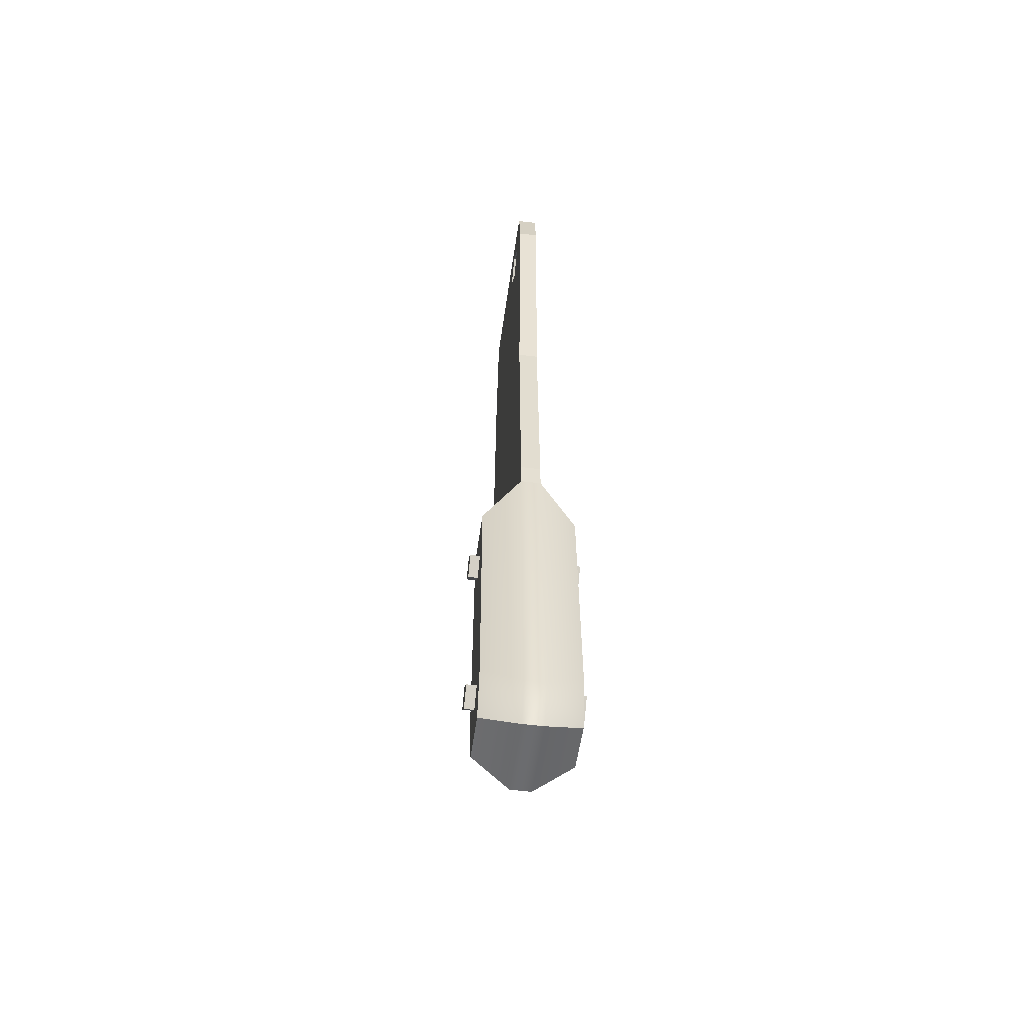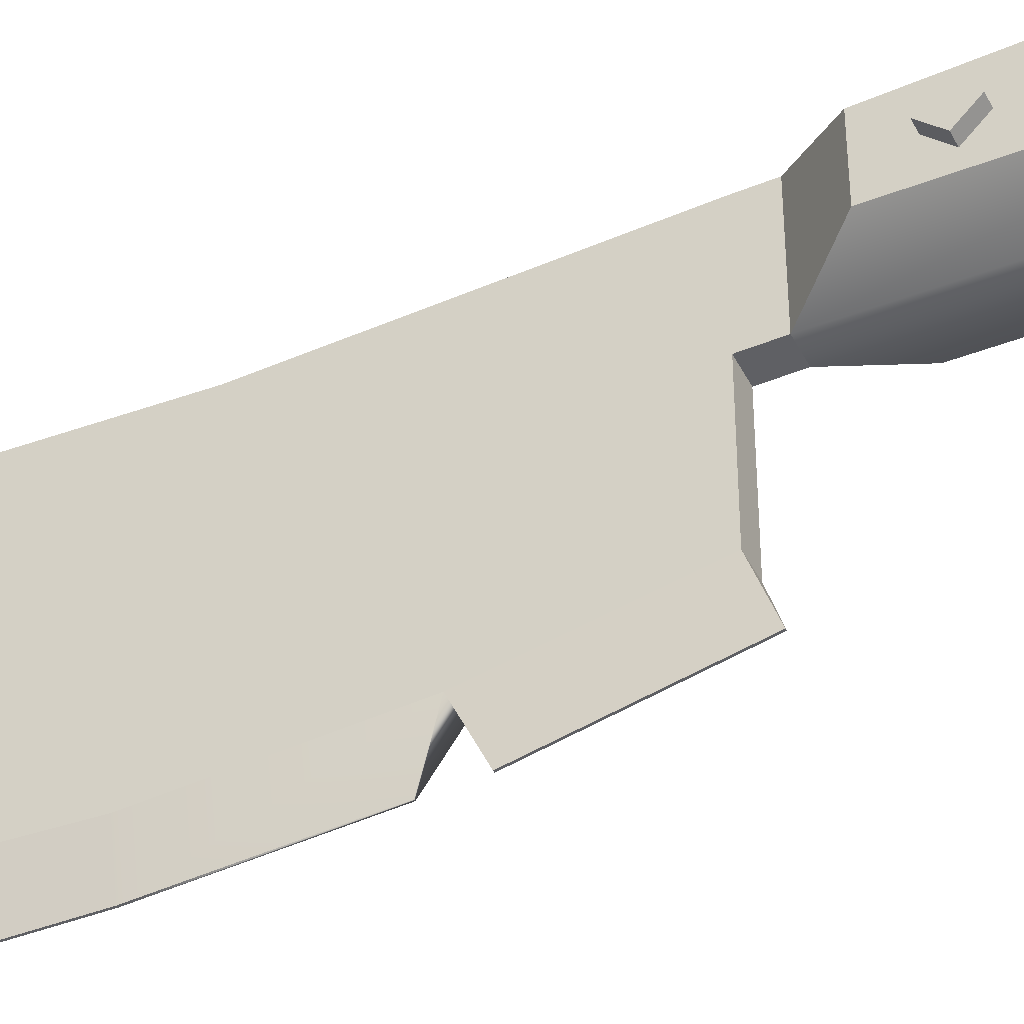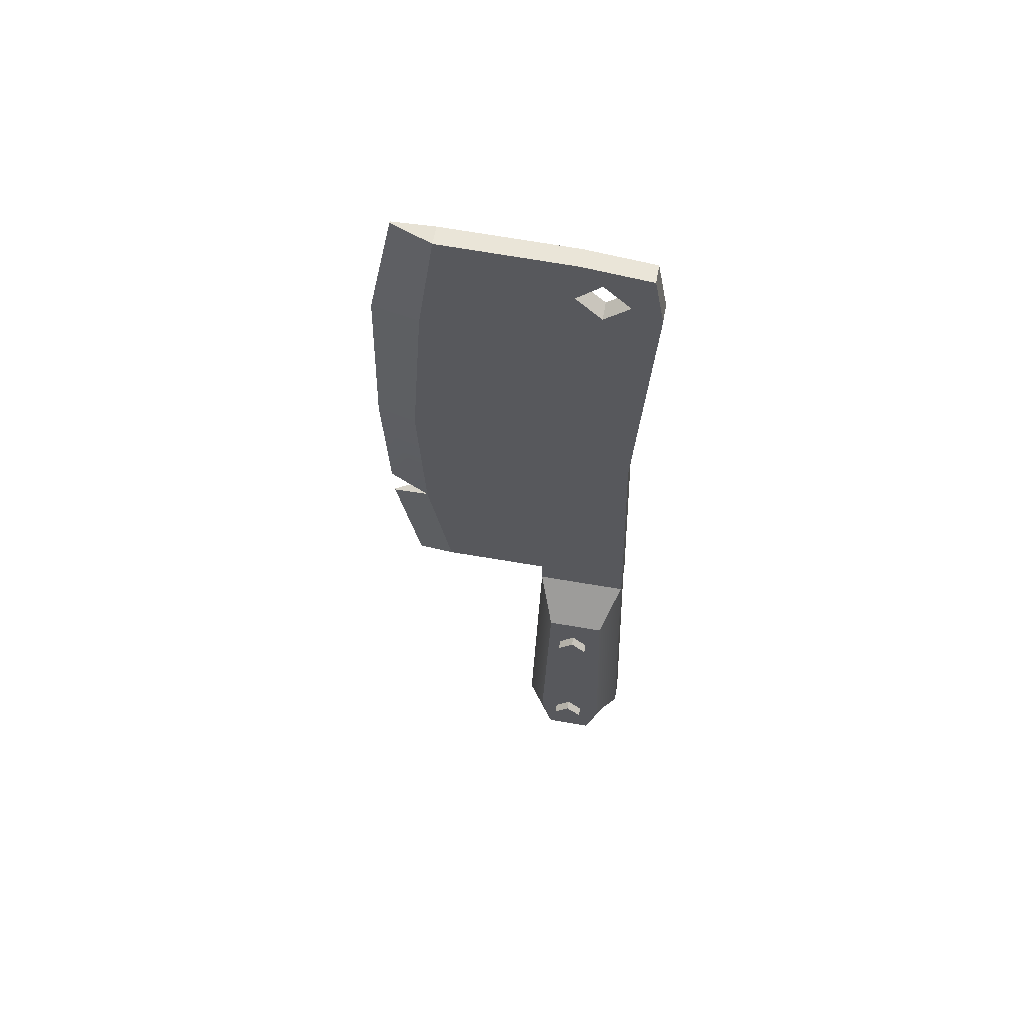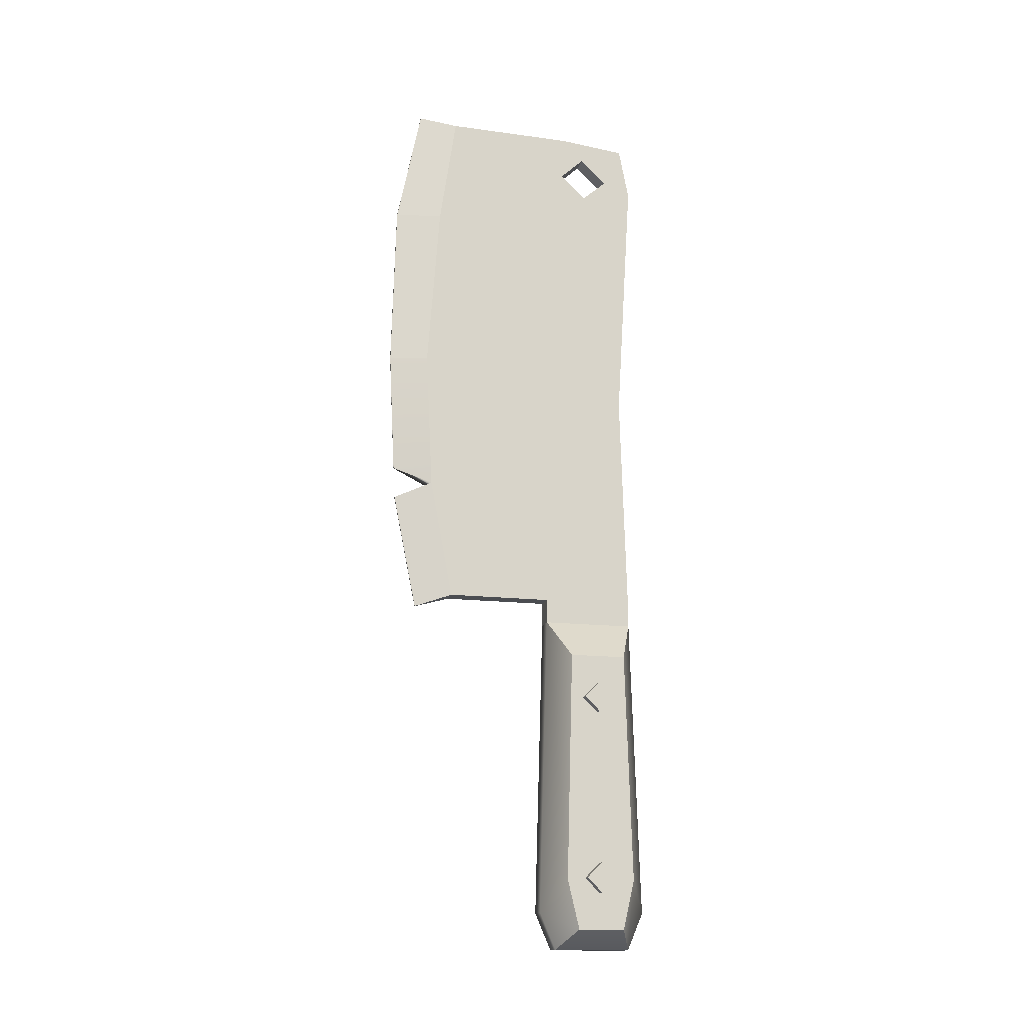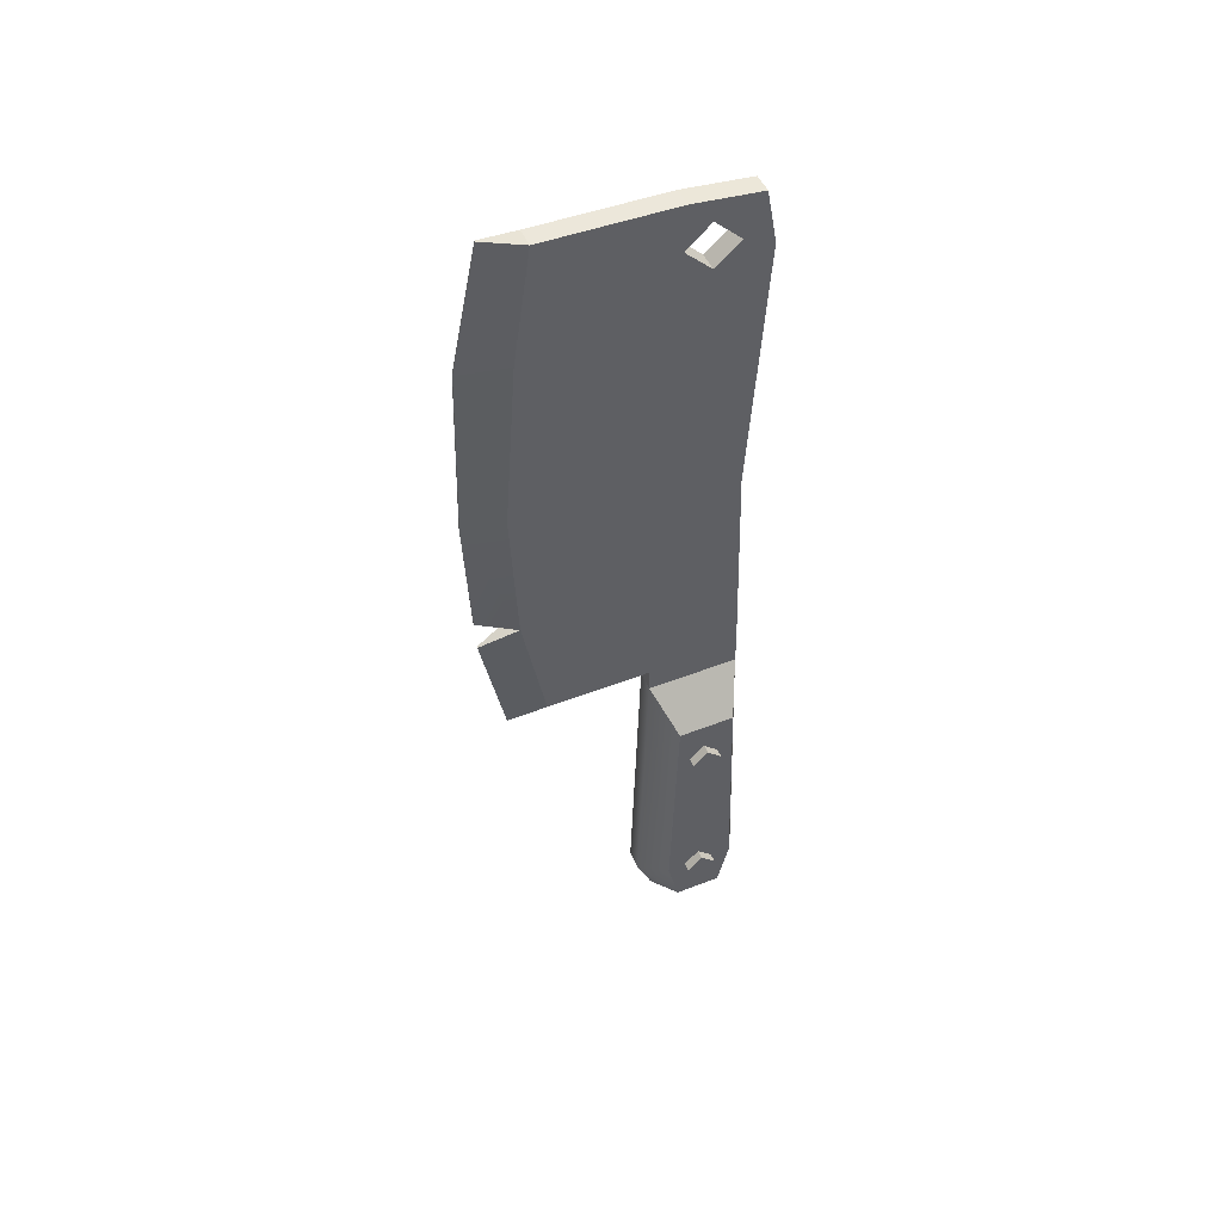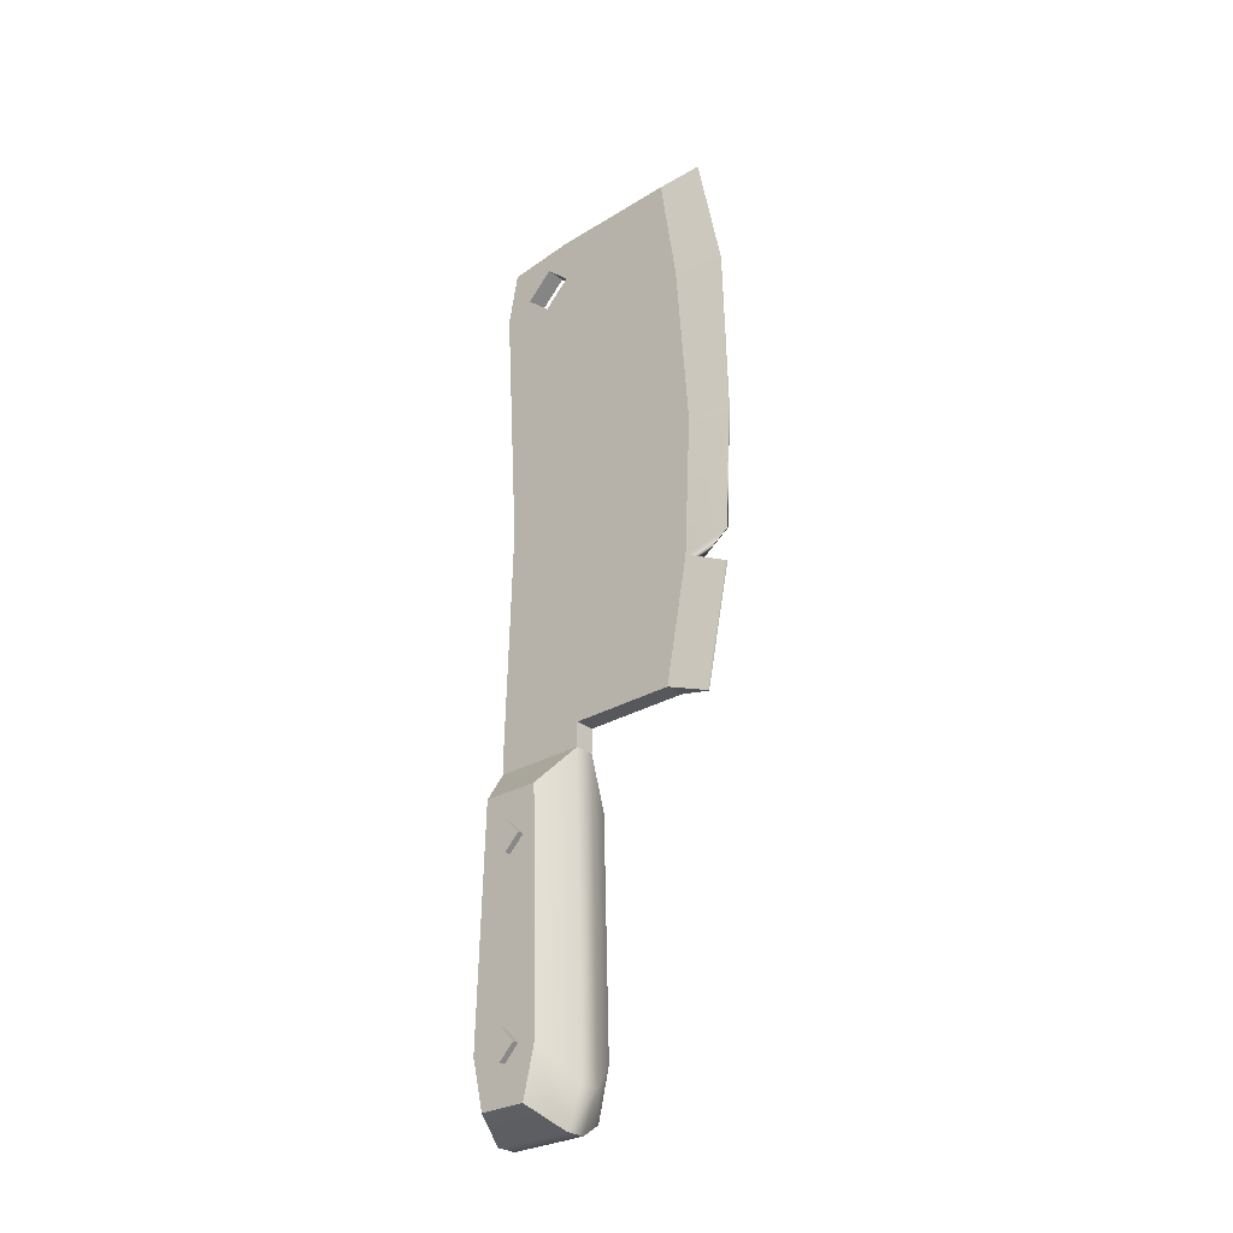
<metadata>
{"format":"obj","ext":"obj","renderer":"f3d","projection":"perspective","resolution":1024,"background":"white","views":[{"elev":-53.7,"azim":172.3,"up":"+Z"},{"elev":-44.6,"azim":115.6,"up":"+Y"},{"elev":59.8,"azim":100.2,"up":"+Z"},{"elev":-15.7,"azim":76.1,"up":"+Z"},{"elev":49.4,"azim":66.7,"up":"+Z"},{"elev":-28.6,"azim":-48.5,"up":"+Z"}]}
</metadata>
<code>
v -0.1247 -10.31 43.54
v -0.1247 -11.96 27.1
v -0.1247 -10.22 11.75
v -0.6259 -1.011 42.88
v -0.6259 -4.808 25.04
v -0.6259 -2.31 12.44
v -0.6259 2.72 42.46
v -0.6259 2.402 25.04
v -0.6259 2.756 12.44
v -0.6259 3.286 39.48
v -0.6259 -4.455 36.02
v -0.1247 -11.71 36.67
v -0.6259 -8.137 43.02
v -0.6259 -9.084 36.64
v -0.6259 -9.785 27.1
v -0.6259 -8.137 12.44
v -0.6259 -9.407 19.24
v -0.1247 -11.54 18.33
v -0.6259 -2.31 11.08
v -0.6259 2.756 11.08
v 0.4524 -9.084 36.64
v 0.4524 -9.785 27.1
v 0.4524 -4.808 25.04
v 0.4524 -4.455 36.02
v 0.4524 -9.407 19.24
v 0.4524 -8.137 12.44
v 0.4524 -2.31 12.44
v 0.4524 2.402 25.04
v 0.4524 3.286 39.48
v 0.4524 2.756 12.44
v 0.4524 -1.011 42.88
v 0.4524 2.72 42.46
v 0.4524 -8.137 43.02
v -0.04882 -10.31 43.54
v -0.04882 -11.71 36.67
v -0.04882 -11.96 27.1
v -0.04882 -11.54 18.33
v -0.04882 -10.22 11.75
v 0.4524 -2.31 11.08
v 0.4524 2.756 11.08
v -0.6259 -2.807 -5.739
v -0.6259 3.253 -5.739
v 0.4524 3.253 -5.739
v 0.4524 -2.807 -5.739
v -0.6259 -1.928 -7.786
v -0.6259 2.374 -7.786
v 0.4524 2.374 -7.786
v 0.4524 -1.928 -7.786
v -2.614 -1.348 8.792
v -2.614 1.794 8.792
v -2.614 2.159 -4.013
v -2.614 -1.713 -4.013
v -2.614 1.514 -6.736
v -2.614 -1.069 -6.736
v 2.44 -1.348 8.792
v 2.44 1.794 8.792
v 2.44 -1.713 -4.013
v 2.44 2.159 -4.013
v 2.44 -1.069 -6.736
v 2.44 1.514 -6.736
v 0.4524 0.2032 41.6
v 0.4524 -1.138 40.35
v 0.4524 0.2993 38.98
v 0.4524 1.688 40.19
v -0.6259 0.2032 41.6
v -0.6259 1.688 40.19
v -0.6259 0.2993 38.98
v -0.6259 -1.138 40.35
v -0.08677 0.2032 41.6
v -0.08677 -1.138 40.35
v -0.08677 0.2993 38.98
v -0.08677 1.688 40.19
v -0.1247 -11.63 20.14
v -0.04882 -11.63 20.14
v 2.949 0.142 7.157
v 2.949 -0.6951 6.32
v 2.949 0.9791 6.32
v 2.949 0.142 5.483
v -2.949 0.9791 6.32
v -2.949 0.142 5.483
v -2.949 0.142 7.157
v -2.949 -0.6951 6.32
v 2.949 0.142 -3.066
v 2.949 -0.6951 -3.903
v 2.949 0.9791 -3.903
v 2.949 0.142 -4.74
v -2.949 0.9791 -3.903
v -2.949 0.142 -4.74
v -2.949 0.142 -3.066
v -2.949 -0.6951 -3.903
f 21 22 23 24
f 25 26 27 23
f 24 23 28 29
f 23 27 30 28
f 34 35 21 33
f 35 36 22 21
f 37 38 26 25
f 22 25 23
f 36 74 25 22
f 30 27 39 40
f 14 11 5 15
f 17 5 6 16
f 11 10 8 5
f 5 8 9 6
f 65 68 4
f 14 13 11
f 4 68 13
f 11 13 68
f 1 13 14 12
f 12 14 15 2
f 18 17 16 3
f 15 5 17
f 2 15 17 73
f 9 20 19 6
f 16 6 27 26
f 8 10 29 28
f 9 8 28 30
f 10 7 32 29
f 7 4 31 32
f 4 13 33 31
f 1 12 35 34
f 13 1 34 33
f 12 2 36 35
f 18 3 38 37
f 3 16 26 38
f 2 73 74 36
f 6 19 39 27
f 45 46 47 48
f 20 9 30 40
f 49 50 51 52
f 20 40 43 42
f 56 55 57 58
f 39 19 41 44
f 52 51 53 54
f 42 43 47 46
f 58 57 59 60
f 44 41 45 48
f 19 20 50 49
f 20 42 51 50
f 41 19 49 52
f 42 46 53 51
f 46 45 54 53
f 45 41 52 54
f 40 39 55 56
f 39 44 57 55
f 43 40 56 58
f 44 48 59 57
f 48 47 60 59
f 47 43 58 60
f 61 31 62
f 21 24 33
f 31 33 62
f 24 62 33
f 29 63 24
f 24 63 62
f 32 64 29
f 29 64 63
f 31 61 32
f 32 61 64
f 4 7 65
f 65 7 66
f 7 10 66
f 66 10 67
f 10 11 67
f 67 11 68
f 61 62 70 69
f 62 63 71 70
f 63 64 72 71
f 64 61 69 72
f 65 66 72 69
f 66 67 71 72
f 67 68 70 71
f 68 65 69 70
f 37 25 17 18
f 73 17 25 74
f 75 76 78 77
f 77 78 80 79
f 79 80 82 81
f 81 82 76 75
f 76 82 80 78
f 81 75 77 79
f 83 84 86 85
f 85 86 88 87
f 87 88 90 89
f 89 90 84 83
f 84 90 88 86
f 89 83 85 87

</code>
